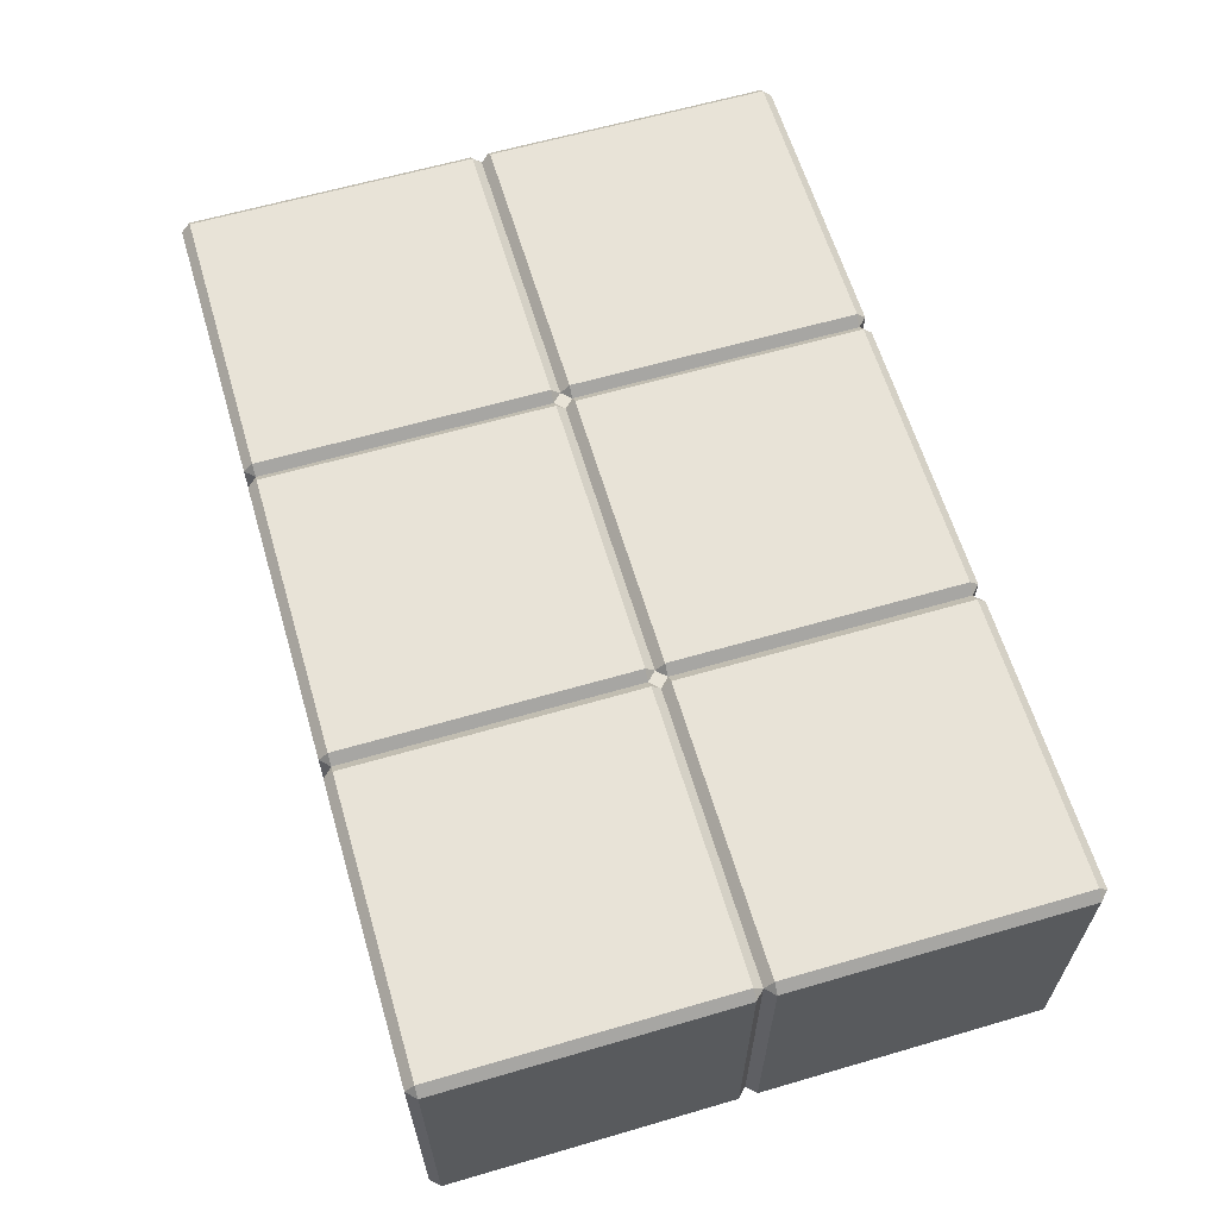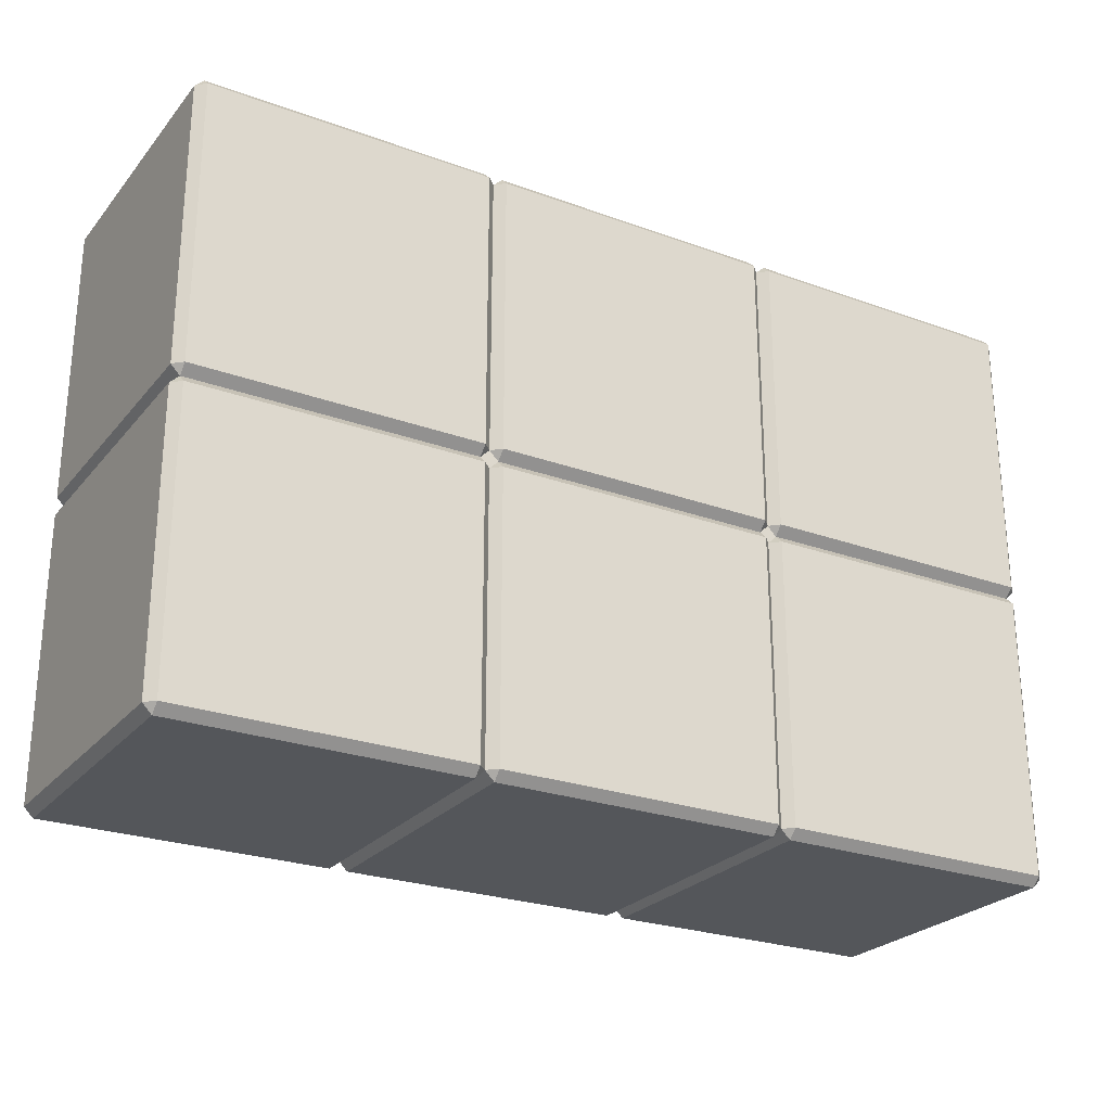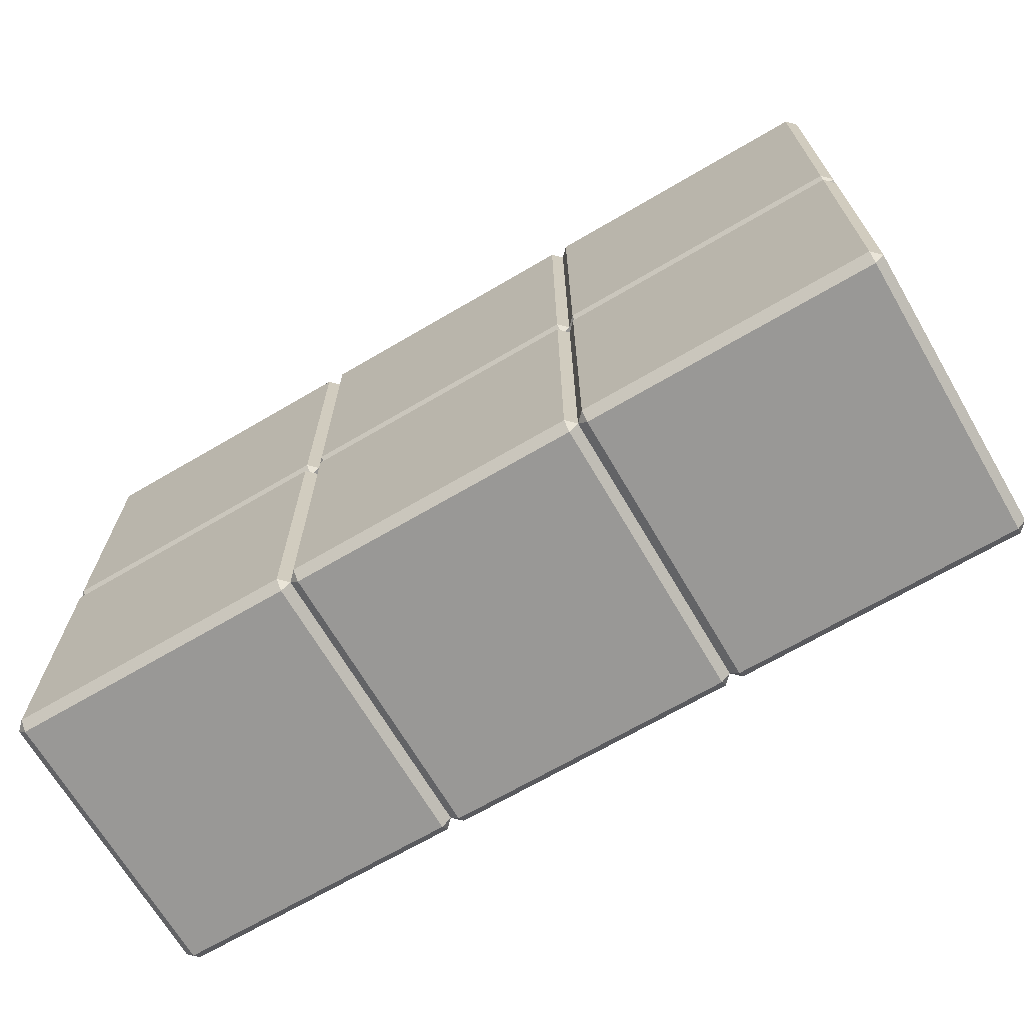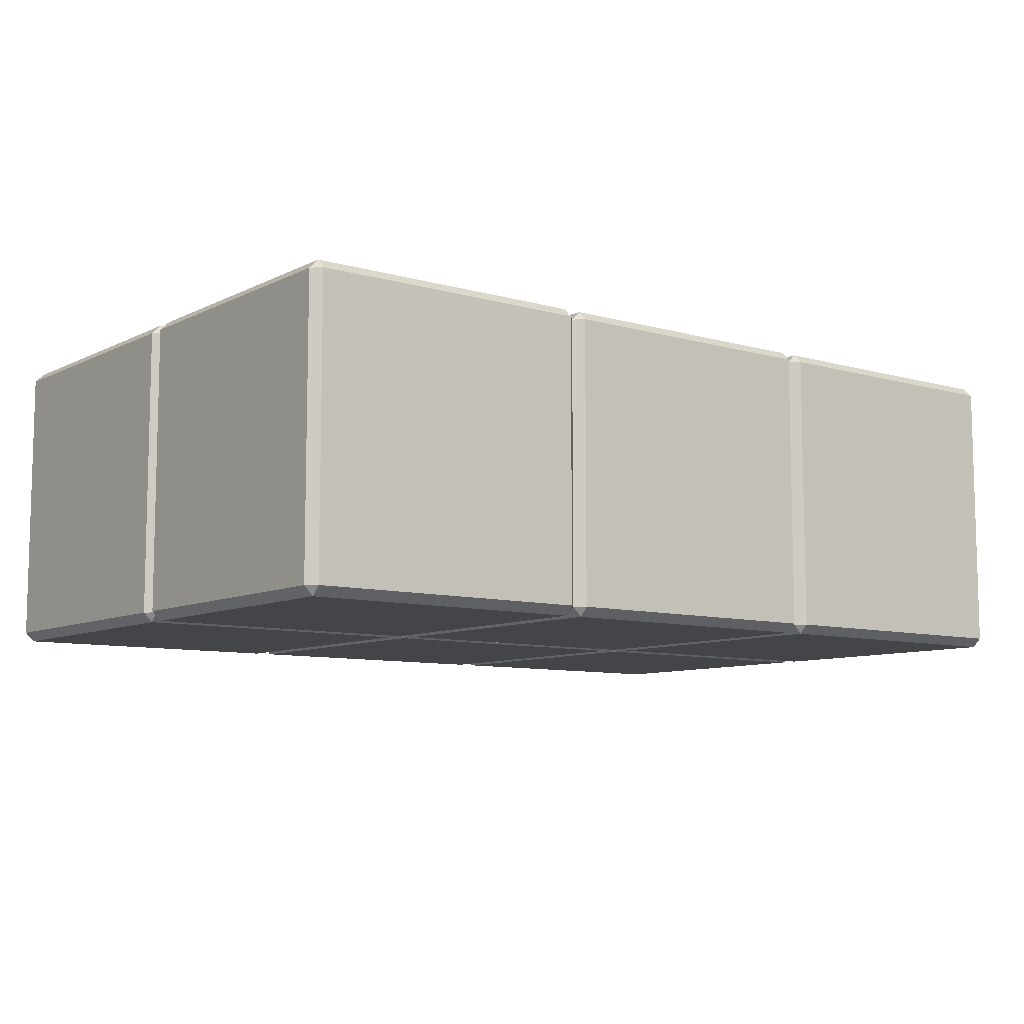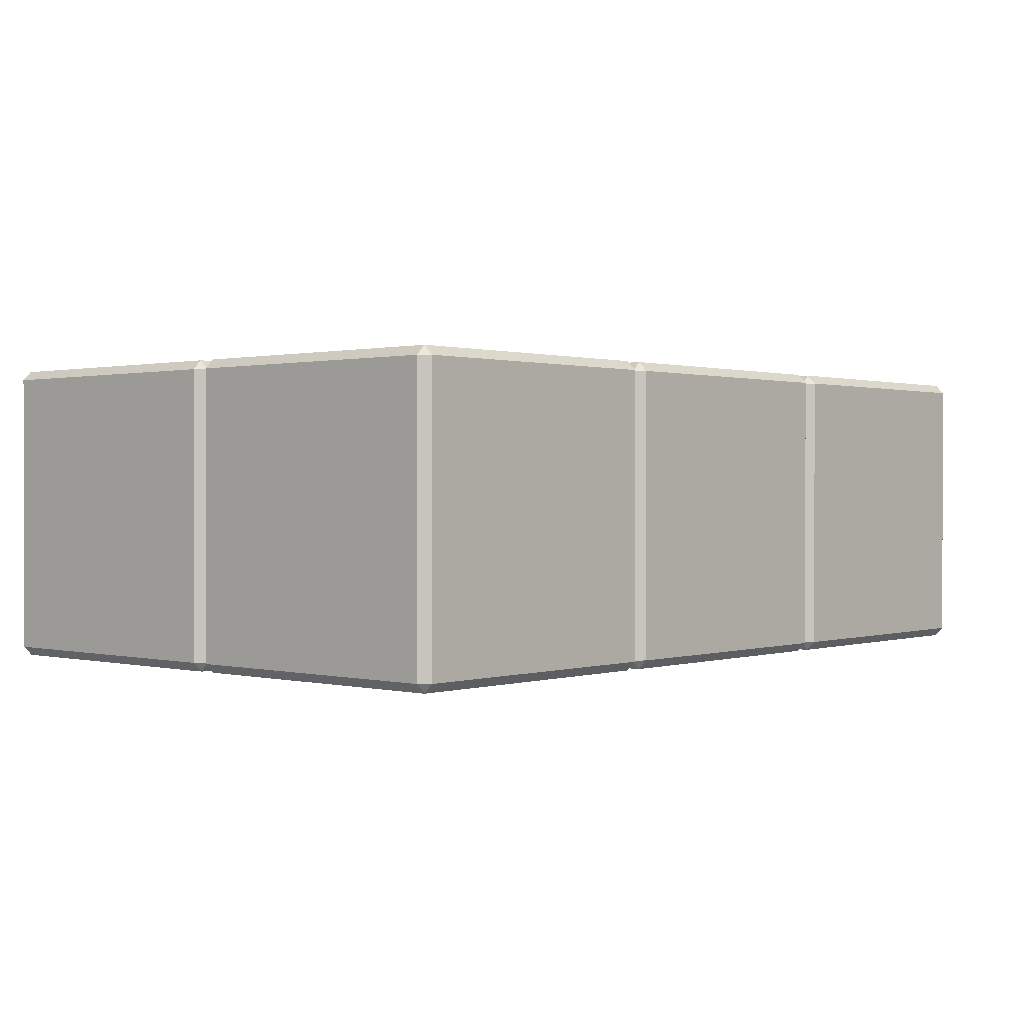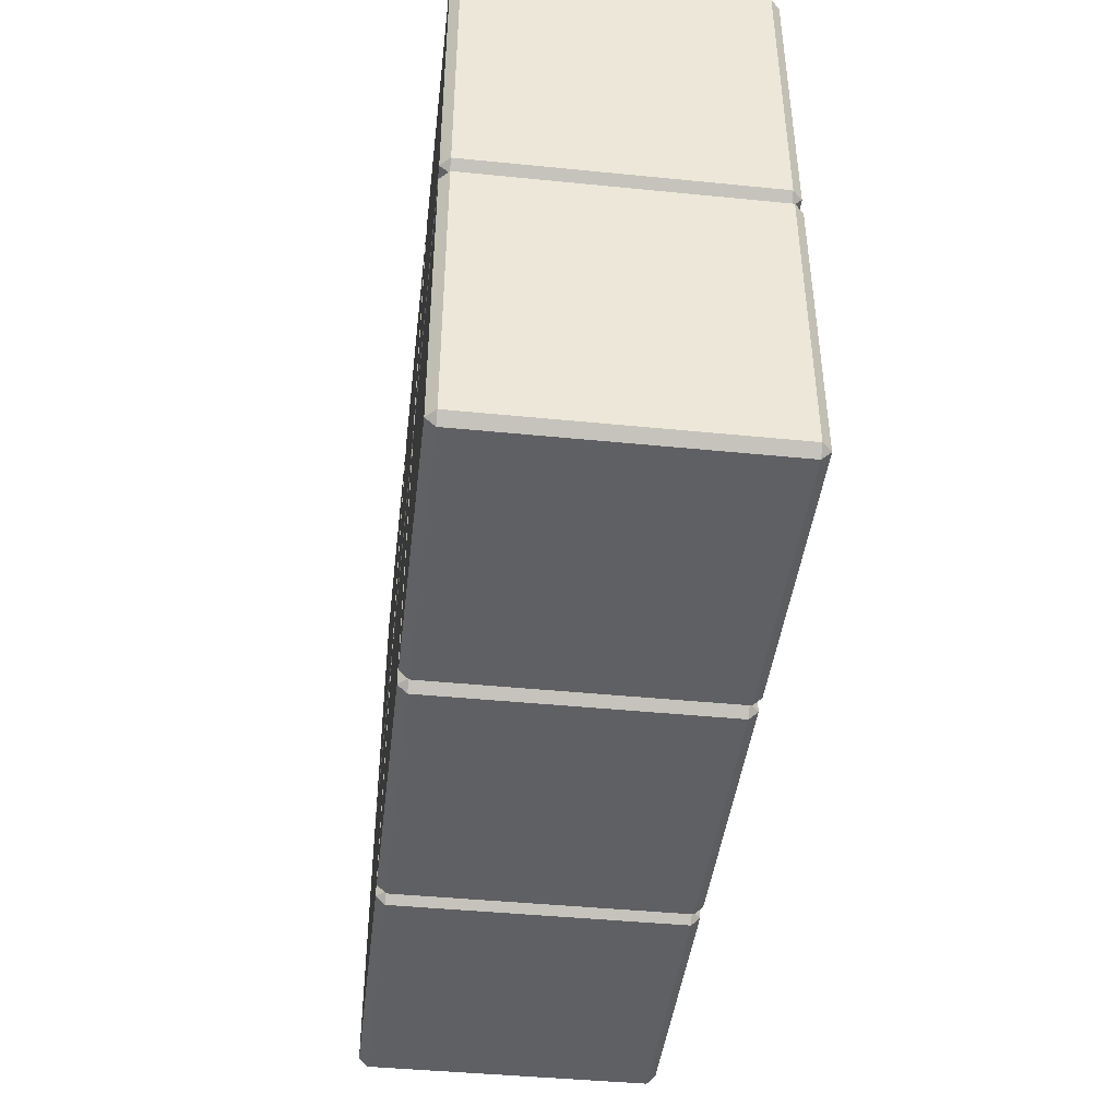
<metadata>
{"format":"obj","ext":"obj","renderer":"f3d","projection":"perspective","resolution":1024,"background":"white","views":[{"elev":62.1,"azim":-106.5,"up":"+Y"},{"elev":-25.5,"azim":-30.3,"up":"+Z"},{"elev":-68.6,"azim":-149.6,"up":"+Z"},{"elev":-8.7,"azim":-37.6,"up":"+Y"},{"elev":0.7,"azim":131.6,"up":"+Y"},{"elev":-43.5,"azim":83.3,"up":"+Z"}]}
</metadata>
<code>
o Main_Reference.001
v -0.47 -0.5 0.47
v -0.47 -0.47 0.5
v -0.5 -0.47 0.47
v -0.47 0.47 0.5
v -0.47 0.5 0.47
v -0.5 0.47 0.47
v -0.47 -0.5 -0.47
v -0.5 -0.47 -0.47
v -0.47 -0.47 -0.5
v -0.47 0.5 -0.47
v -0.47 0.47 -0.5
v -0.5 0.47 -0.47
v 0.47 -0.5 0.47
v 0.5 -0.47 0.47
v 0.47 -0.47 0.5
v 0.47 0.5 0.47
v 0.47 0.47 0.5
v 0.5 0.47 0.47
v 0.47 -0.5 -0.47
v 0.47 -0.47 -0.5
v 0.5 -0.47 -0.47
v 0.47 0.5 -0.47
v 0.5 0.47 -0.47
v 0.47 0.47 -0.5
v -0.47 -0.5 -0.53
v -0.5 -0.47 -0.53
v -0.47 0.5 -0.53
v -0.5 0.47 -0.53
v -0.47 -0.5 -1.47
v -0.5 -0.47 -1.47
v -0.47 -0.47 -1.5
v -0.47 0.5 -1.47
v -0.47 0.47 -1.5
v -0.5 0.47 -1.47
v 0.47 -0.5 -0.53
v 0.5 -0.47 -0.53
v 0.47 0.5 -0.53
v 0.5 0.47 -0.53
v 0.47 -0.5 -1.47
v 0.47 -0.47 -1.5
v 0.5 -0.47 -1.47
v 0.47 0.5 -1.47
v 0.5 0.47 -1.47
v 0.47 0.47 -1.5
v 0.53 -0.5 0.47
v 0.53 -0.47 0.5
v 0.53 0.47 0.5
v 0.53 0.5 0.47
v 0.53 -0.5 -0.47
v 0.53 -0.47 -0.5
v 0.53 0.5 -0.47
v 0.53 0.47 -0.5
v 1.47 -0.5 0.47
v 1.5 -0.47 0.47
v 1.47 -0.47 0.5
v 1.47 0.5 0.47
v 1.47 0.47 0.5
v 1.5 0.47 0.47
v 1.47 -0.5 -0.47
v 1.47 -0.47 -0.5
v 1.5 -0.47 -0.47
v 1.47 0.5 -0.47
v 1.5 0.47 -0.47
v 1.47 0.47 -0.5
v 0.53 -0.5 -0.53
v 0.53 0.5 -0.53
v 0.53 -0.5 -1.47
v 0.53 -0.47 -1.5
v 0.53 0.5 -1.47
v 0.53 0.47 -1.5
v 1.47 -0.5 -0.53
v 1.5 -0.47 -0.53
v 1.47 0.5 -0.53
v 1.5 0.47 -0.53
v 1.47 -0.5 -1.47
v 1.47 -0.47 -1.5
v 1.5 -0.47 -1.47
v 1.47 0.5 -1.47
v 1.5 0.47 -1.47
v 1.47 0.47 -1.5
v 1.53 -0.5 0.47
v 1.53 -0.47 0.5
v 1.53 0.47 0.5
v 1.53 0.5 0.47
v 1.53 -0.5 -0.47
v 1.53 -0.47 -0.5
v 1.53 0.5 -0.47
v 1.53 0.47 -0.5
v 2.47 -0.5 0.47
v 2.5 -0.47 0.47
v 2.47 -0.47 0.5
v 2.47 0.5 0.47
v 2.47 0.47 0.5
v 2.5 0.47 0.47
v 2.47 -0.5 -0.47
v 2.47 -0.47 -0.5
v 2.5 -0.47 -0.47
v 2.47 0.5 -0.47
v 2.5 0.47 -0.47
v 2.47 0.47 -0.5
v 1.53 -0.5 -0.53
v 1.53 0.5 -0.53
v 1.53 -0.5 -1.47
v 1.53 -0.47 -1.5
v 1.53 0.5 -1.47
v 1.53 0.47 -1.5
v 2.47 -0.5 -0.53
v 2.5 -0.47 -0.53
v 2.47 0.5 -0.53
v 2.5 0.47 -0.53
v 2.47 -0.5 -1.47
v 2.47 -0.47 -1.5
v 2.5 -0.47 -1.47
v 2.47 0.5 -1.47
v 2.5 0.47 -1.47
v 2.47 0.47 -1.5
f 15 17 4 2
f 22 10 5 16
f 3 6 12 8
f 1 2 3
f 4 5 6
f 7 8 9
f 10 11 12
f 13 14 15
f 16 17 18
f 19 20 21
f 22 23 24
f 7 1 3 8
f 2 4 6 3
f 5 10 12 6
f 11 9 8 12
f 19 7 9 20
f 10 22 24 11
f 13 19 21 14
f 22 16 18 23
f 17 15 14 18
f 1 13 15 2
f 16 5 4 17
f 7 19 13 1
f 42 32 27 37
f 26 28 34 30
f 31 33 44 40
f 25 9 26
f 11 27 28
f 29 30 31
f 32 33 34
f 35 36 20
f 37 24 38
f 39 40 41
f 42 43 44
f 29 25 26 30
f 9 11 28 26
f 27 32 34 28
f 33 31 30 34
f 39 29 31 40
f 32 42 44 33
f 43 41 40 44
f 35 39 41 36
f 42 37 38 43
f 25 35 20 9
f 37 27 11 24
f 29 39 35 25
f 55 57 47 46
f 62 51 48 56
f 45 46 14
f 47 48 18
f 49 21 50
f 51 52 23
f 53 54 55
f 56 57 58
f 59 60 61
f 62 63 64
f 49 45 14 21
f 46 47 18 14
f 48 51 23 18
f 59 49 50 60
f 51 62 64 52
f 53 59 61 54
f 62 56 58 63
f 57 55 54 58
f 45 53 55 46
f 56 48 47 57
f 49 59 53 45
f 78 69 66 73
f 68 70 80 76
f 65 50 36
f 52 66 38
f 67 41 68
f 69 70 43
f 71 72 60
f 73 64 74
f 75 76 77
f 78 79 80
f 67 65 36 41
f 66 69 43 38
f 70 68 41 43
f 75 67 68 76
f 69 78 80 70
f 79 77 76 80
f 71 75 77 72
f 78 73 74 79
f 65 71 60 50
f 73 66 52 64
f 67 75 71 65
f 91 93 83 82
f 97 99 94 90
f 98 87 84 92
f 81 82 54
f 83 84 58
f 85 61 86
f 87 88 63
f 89 90 91
f 92 93 94
f 95 96 97
f 98 99 100
f 85 81 54 61
f 82 83 58 54
f 84 87 63 58
f 95 85 86 96
f 87 98 100 88
f 99 97 96 100
f 89 95 97 90
f 98 92 94 99
f 93 91 90 94
f 81 89 91 82
f 92 84 83 93
f 85 95 89 81
f 113 115 110 108
f 114 105 102 109
f 104 106 116 112
f 101 86 72
f 88 102 74
f 103 77 104
f 105 106 79
f 107 108 96
f 109 100 110
f 111 112 113
f 114 115 116
f 103 101 72 77
f 102 105 79 74
f 106 104 77 79
f 111 103 104 112
f 105 114 116 106
f 115 113 112 116
f 107 111 113 108
f 114 109 110 115
f 100 96 108 110
f 101 107 96 86
f 109 102 88 100
f 103 111 107 101

</code>
